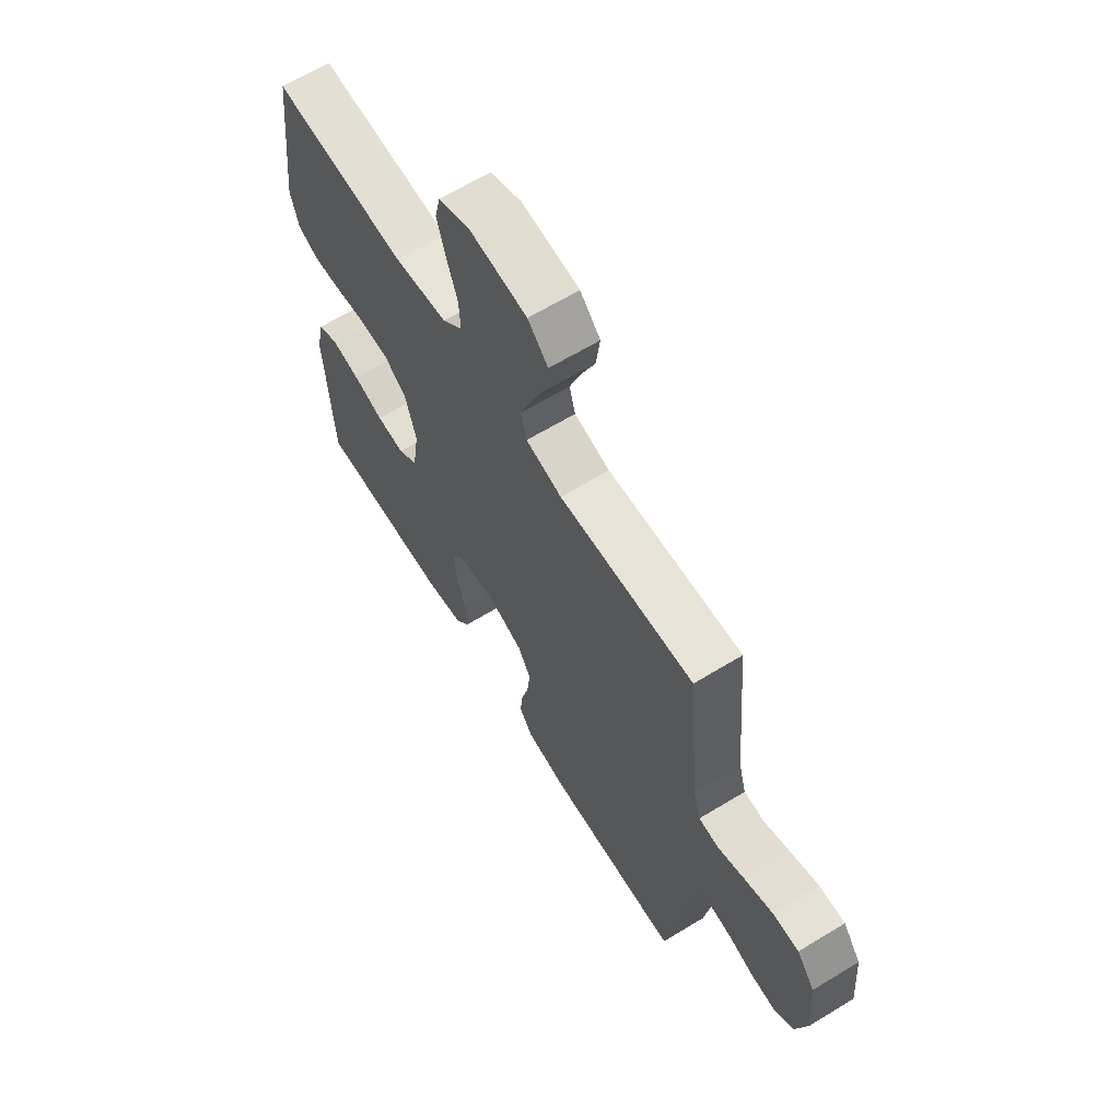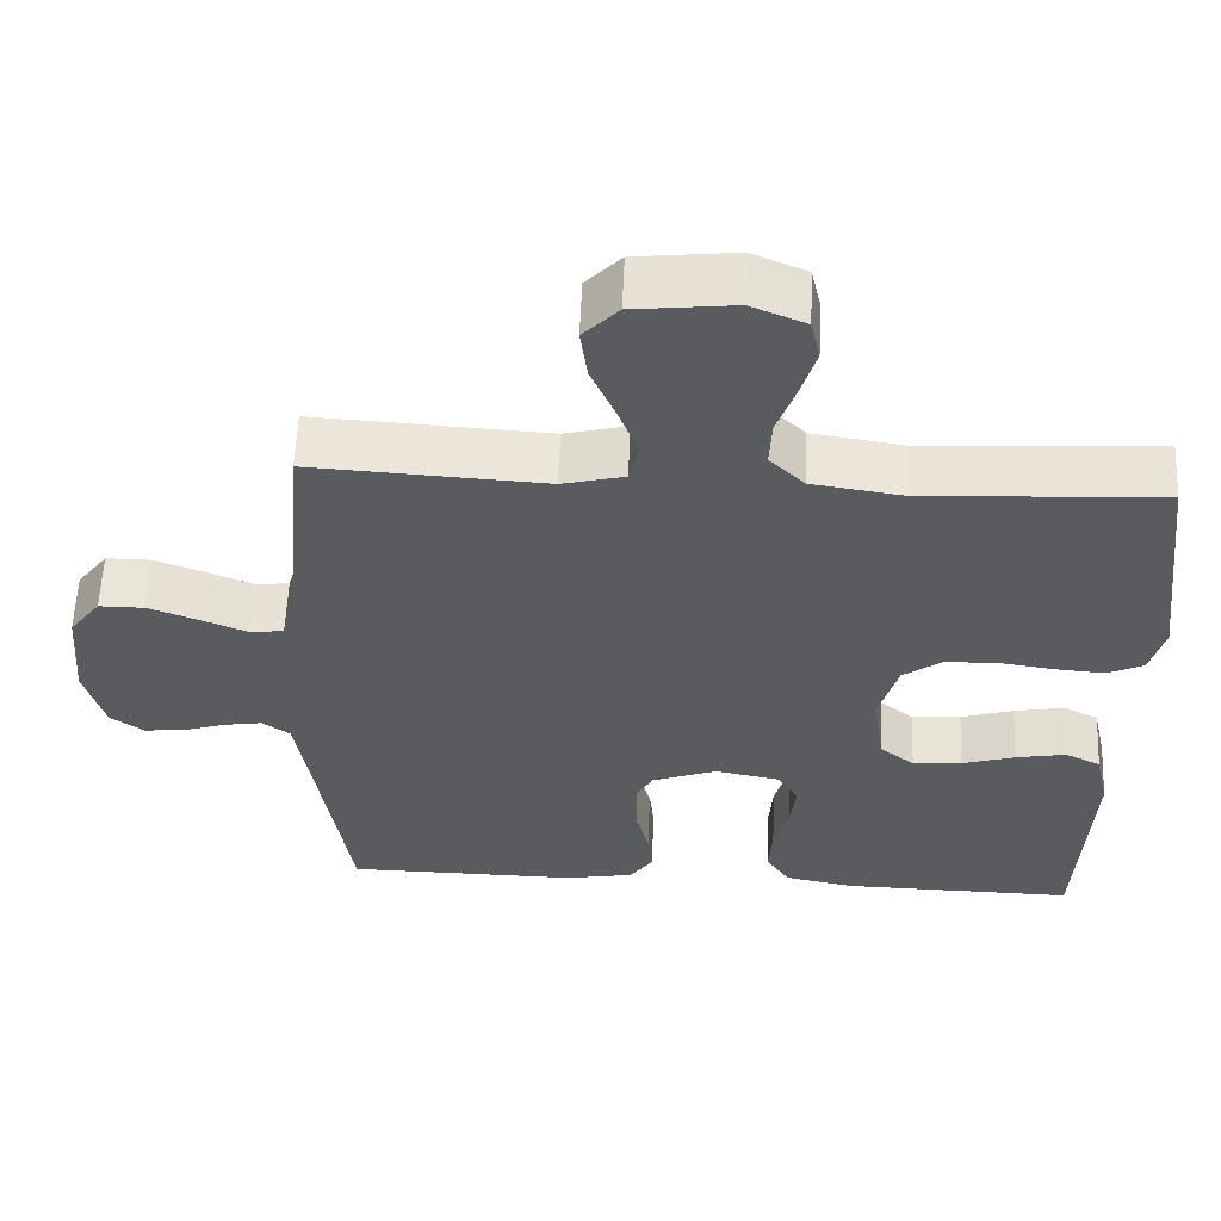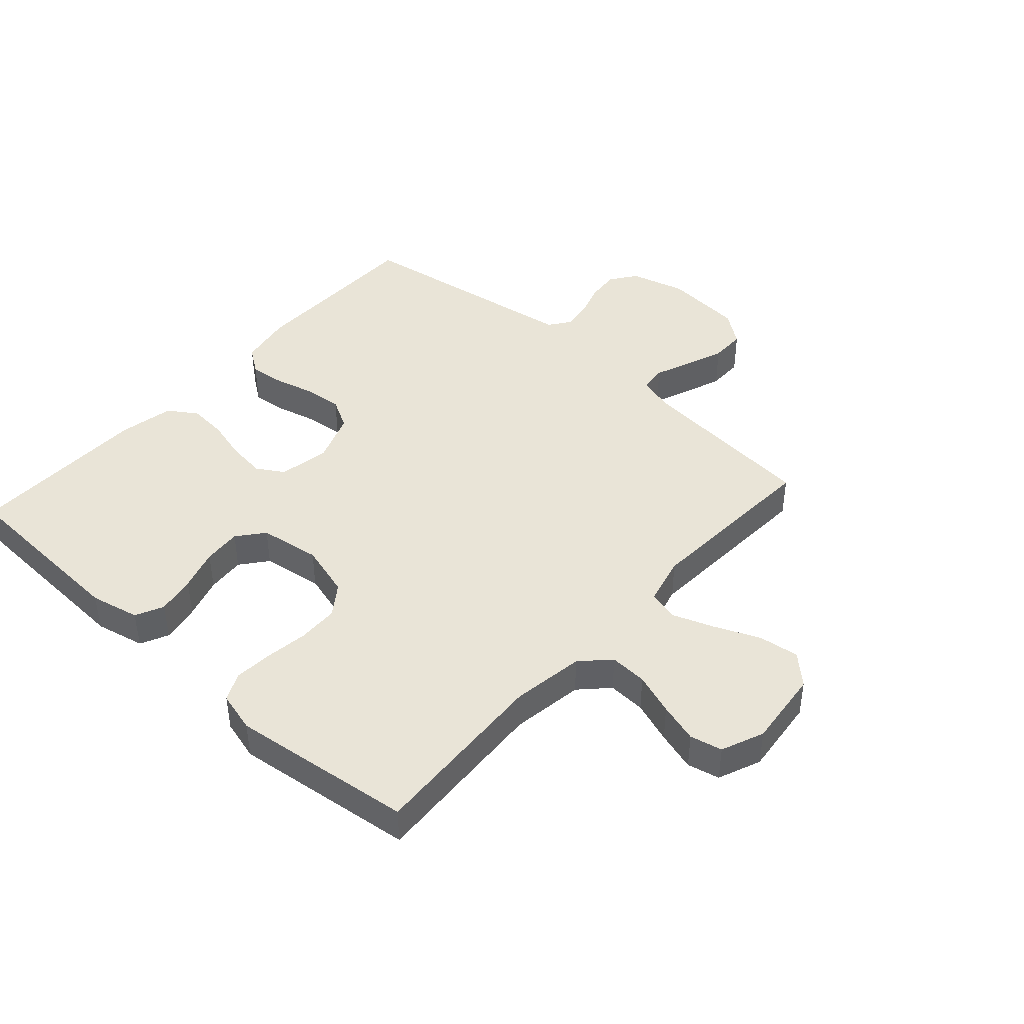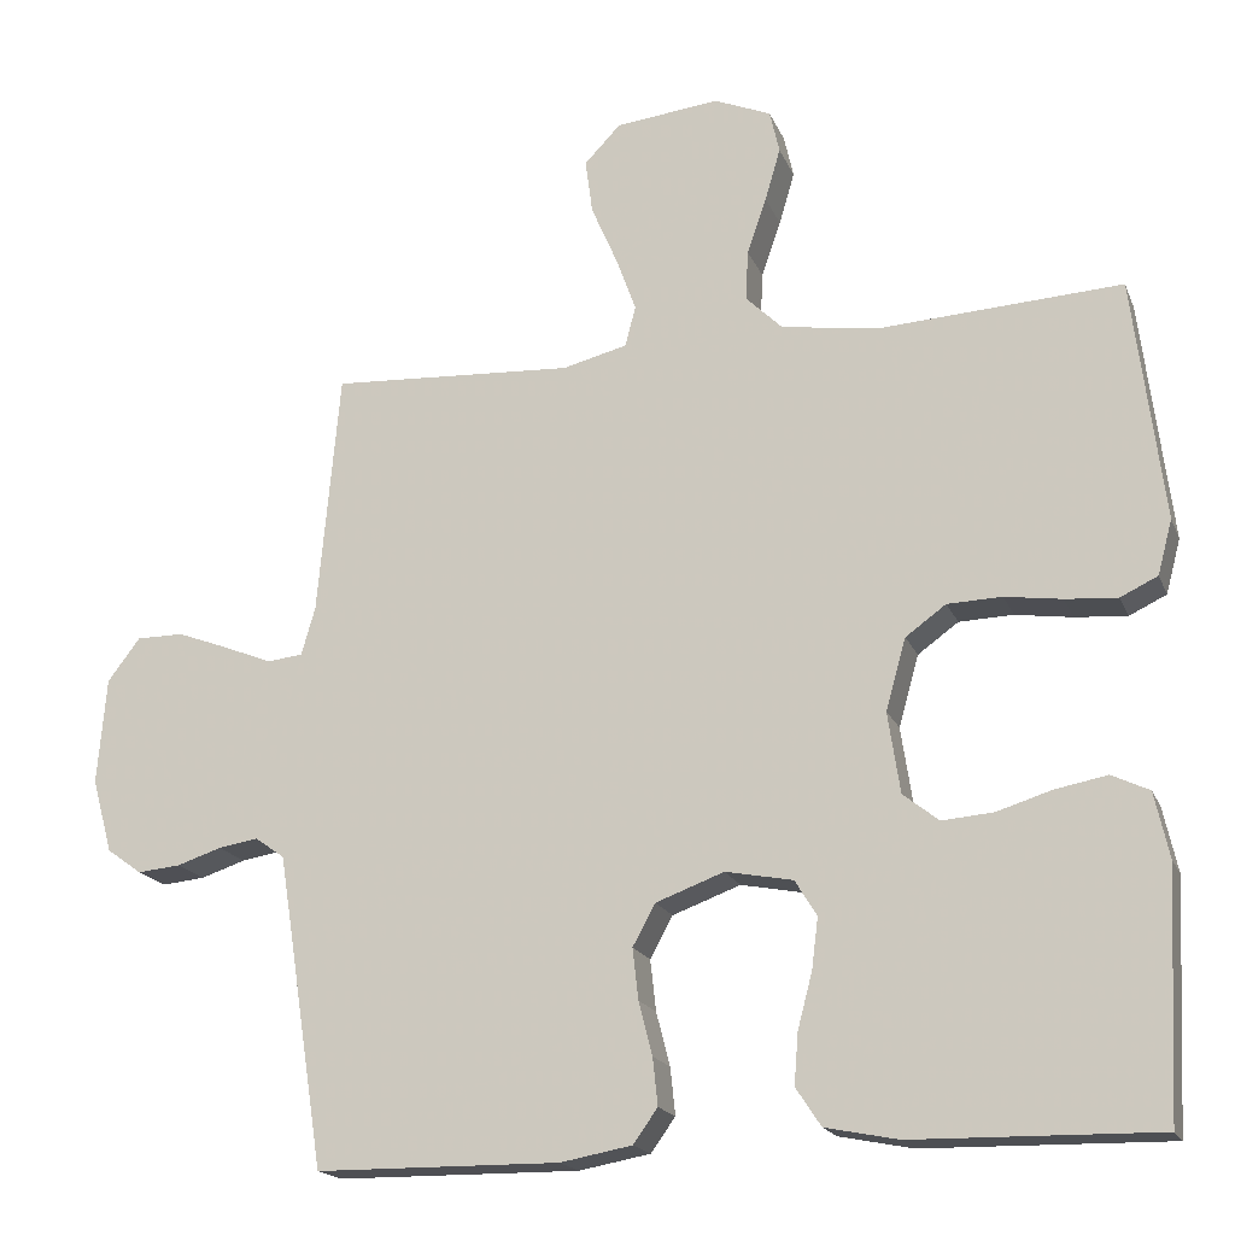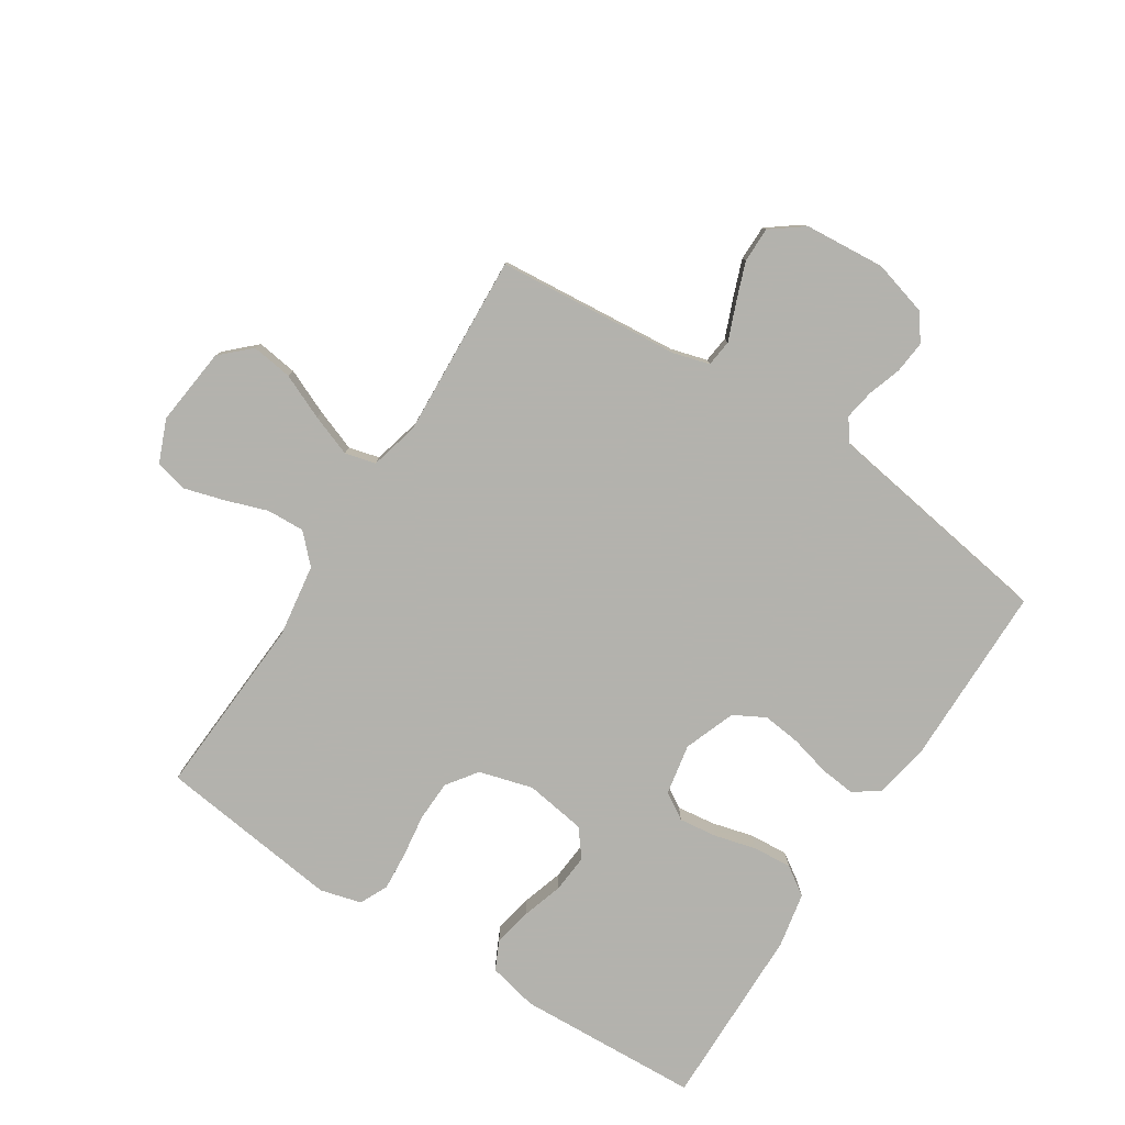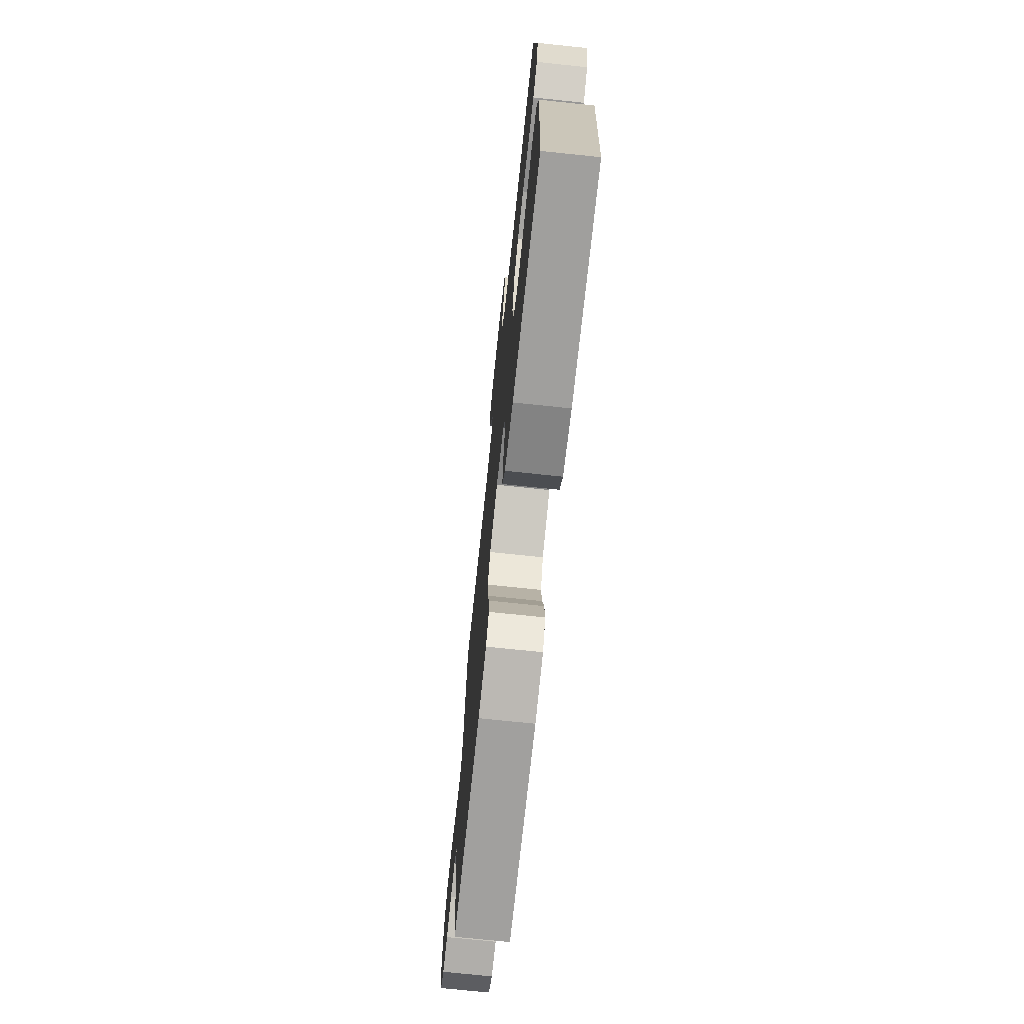
<metadata>
{"format":"obj","ext":"obj","renderer":"f3d","projection":"perspective","resolution":1024,"background":"white","views":[{"elev":64.5,"azim":58.5,"up":"+Z"},{"elev":58.0,"azim":-177.6,"up":"+Z"},{"elev":43.5,"azim":-48.1,"up":"+Y"},{"elev":-18.3,"azim":-162.3,"up":"+Z"},{"elev":-79.4,"azim":57.1,"up":"+Y"},{"elev":-72.4,"azim":-96.0,"up":"+Z"}]}
</metadata>
<code>
v 0.5 0.07 0.5
v 0.527 0.07 0.2
v 0.544 0.07 0.141
v 0.588 0.07 0.136
v 0.647 0.07 0.16
v 0.711 0.07 0.184
v 0.769 0.07 0.184
v 0.809 0.07 0.131
v 0.82 0.07 0
v 0.795 0.07 -0.091
v 0.752 0.07 -0.122
v 0.699 0.07 -0.117
v 0.644 0.07 -0.099
v 0.595 0.07 -0.091
v 0.559 0.07 -0.117
v 0.546 0.07 -0.2
v 0.5 0.07 -0.5
v 0.2 0.07 -0.503
v 0.112 0.07 -0.487
v 0.082 0.07 -0.445
v 0.088 0.07 -0.387
v 0.105 0.07 -0.321
v 0.112 0.07 -0.258
v 0.084 0.07 -0.207
v 0 0.07 -0.176
v -0.083 0.07 -0.192
v -0.11 0.07 -0.236
v -0.102 0.07 -0.299
v -0.084 0.07 -0.367
v -0.079 0.07 -0.43
v -0.11 0.07 -0.477
v -0.2 0.07 -0.495
v -0.5 0.07 -0.5
v -0.515 0.07 -0.2
v -0.497 0.07 -0.119
v -0.451 0.07 -0.097
v -0.387 0.07 -0.109
v -0.319 0.07 -0.13
v -0.256 0.07 -0.135
v -0.212 0.07 -0.1
v -0.197 0.07 0
v -0.222 0.07 0.088
v -0.272 0.07 0.124
v -0.339 0.07 0.126
v -0.409 0.07 0.116
v -0.473 0.07 0.111
v -0.519 0.07 0.133
v -0.537 0.07 0.2
v -0.5 0.07 0.5
v -0.2 0.07 0.483
v -0.081 0.07 0.501
v -0.036 0.07 0.545
v -0.039 0.07 0.607
v -0.063 0.07 0.676
v -0.082 0.07 0.741
v -0.07 0.07 0.794
v 0 0.07 0.823
v 0.128 0.07 0.809
v 0.173 0.07 0.762
v 0.164 0.07 0.695
v 0.132 0.07 0.621
v 0.107 0.07 0.553
v 0.12 0.07 0.503
v 0.2 0.07 0.483
v 0.5 0 0.5
v 0.527 0 0.2
v 0.544 0 0.141
v 0.588 0 0.136
v 0.647 0 0.16
v 0.711 0 0.184
v 0.769 0 0.184
v 0.809 0 0.131
v 0.82 0 0
v 0.795 0 -0.091
v 0.752 0 -0.122
v 0.699 0 -0.117
v 0.644 0 -0.099
v 0.595 0 -0.091
v 0.559 0 -0.117
v 0.546 0 -0.2
v 0.5 0 -0.5
v 0.2 0 -0.503
v 0.112 0 -0.487
v 0.082 0 -0.445
v 0.088 0 -0.387
v 0.105 0 -0.321
v 0.112 0 -0.258
v 0.084 0 -0.207
v 0 0 -0.176
v -0.083 0 -0.192
v -0.11 0 -0.236
v -0.102 0 -0.299
v -0.084 0 -0.367
v -0.079 0 -0.43
v -0.11 0 -0.477
v -0.2 0 -0.495
v -0.5 0 -0.5
v -0.515 0 -0.2
v -0.497 0 -0.119
v -0.451 0 -0.097
v -0.387 0 -0.109
v -0.319 0 -0.13
v -0.256 0 -0.135
v -0.212 0 -0.1
v -0.197 0 0
v -0.222 0 0.088
v -0.272 0 0.124
v -0.339 0 0.126
v -0.409 0 0.116
v -0.473 0 0.111
v -0.519 0 0.133
v -0.537 0 0.2
v -0.5 0 0.5
v -0.2 0 0.483
v -0.081 0 0.501
v -0.036 0 0.545
v -0.039 0 0.607
v -0.063 0 0.676
v -0.082 0 0.741
v -0.07 0 0.794
v 0 0 0.823
v 0.128 0 0.809
v 0.173 0 0.762
v 0.164 0 0.695
v 0.132 0 0.621
v 0.107 0 0.553
v 0.12 0 0.503
v 0.2 0 0.483
f 59 60 61
f 58 59 61
f 57 58 61
f 56 57 61
f 55 56 61
f 54 55 61
f 53 54 61
f 52 53 61 62
f 51 52 62 63
f 48 49 50
f 47 48 50
f 46 47 50
f 45 46 50
f 44 45 50
f 51 63 64
f 50 51 64
f 44 50 64
f 43 44 64
f 36 37 38
f 35 36 38
f 34 35 38
f 33 34 38
f 32 33 38
f 31 32 38
f 30 31 38
f 29 30 38
f 28 29 38
f 27 28 38 39
f 26 27 39 40
f 20 21 22
f 19 20 22
f 18 19 22
f 17 18 22
f 16 17 22
f 15 16 22 23
f 14 15 23 24
f 11 12 13
f 10 11 13
f 9 10 13
f 8 9 13
f 7 8 13
f 6 7 13
f 5 6 13
f 4 5 13
f 3 4 13 14
f 14 24 25
f 3 14 25
f 2 3 25
f 64 1 2
f 43 64 2
f 42 43 2
f 2 25 26
f 42 2 26
f 41 42 26
f 26 40 41
f 125 124 123
f 125 123 122
f 125 122 121
f 125 121 120
f 125 120 119
f 125 119 118
f 125 118 117
f 126 125 117 116
f 127 126 116 115
f 114 113 112
f 114 112 111
f 114 111 110
f 114 110 109
f 114 109 108
f 128 127 115
f 128 115 114
f 128 114 108
f 128 108 107
f 102 101 100
f 102 100 99
f 102 99 98
f 102 98 97
f 102 97 96
f 102 96 95
f 102 95 94
f 102 94 93
f 102 93 92
f 103 102 92 91
f 104 103 91 90
f 86 85 84
f 86 84 83
f 86 83 82
f 86 82 81
f 86 81 80
f 87 86 80 79
f 88 87 79 78
f 77 76 75
f 77 75 74
f 77 74 73
f 77 73 72
f 77 72 71
f 77 71 70
f 77 70 69
f 77 69 68
f 78 77 68 67
f 89 88 78
f 89 78 67
f 89 67 66
f 66 65 128
f 66 128 107
f 66 107 106
f 90 89 66
f 90 66 106
f 90 106 105
f 105 104 90
f 1 65 66 2
f 2 66 67 3
f 3 67 68 4
f 4 68 69 5
f 5 69 70 6
f 6 70 71 7
f 7 71 72 8
f 8 72 73 9
f 9 73 74 10
f 10 74 75 11
f 11 75 76 12
f 12 76 77 13
f 13 77 78 14
f 14 78 79 15
f 15 79 80 16
f 16 80 81 17
f 17 81 82 18
f 18 82 83 19
f 19 83 84 20
f 20 84 85 21
f 21 85 86 22
f 22 86 87 23
f 23 87 88 24
f 24 88 89 25
f 25 89 90 26
f 26 90 91 27
f 27 91 92 28
f 28 92 93 29
f 29 93 94 30
f 30 94 95 31
f 31 95 96 32
f 32 96 97 33
f 33 97 98 34
f 34 98 99 35
f 35 99 100 36
f 36 100 101 37
f 37 101 102 38
f 38 102 103 39
f 39 103 104 40
f 40 104 105 41
f 41 105 106 42
f 42 106 107 43
f 43 107 108 44
f 44 108 109 45
f 45 109 110 46
f 46 110 111 47
f 47 111 112 48
f 48 112 113 49
f 49 113 114 50
f 50 114 115 51
f 51 115 116 52
f 52 116 117 53
f 53 117 118 54
f 54 118 119 55
f 55 119 120 56
f 56 120 121 57
f 57 121 122 58
f 58 122 123 59
f 59 123 124 60
f 60 124 125 61
f 61 125 126 62
f 62 126 127 63
f 63 127 128 64
f 64 128 65 1

</code>
